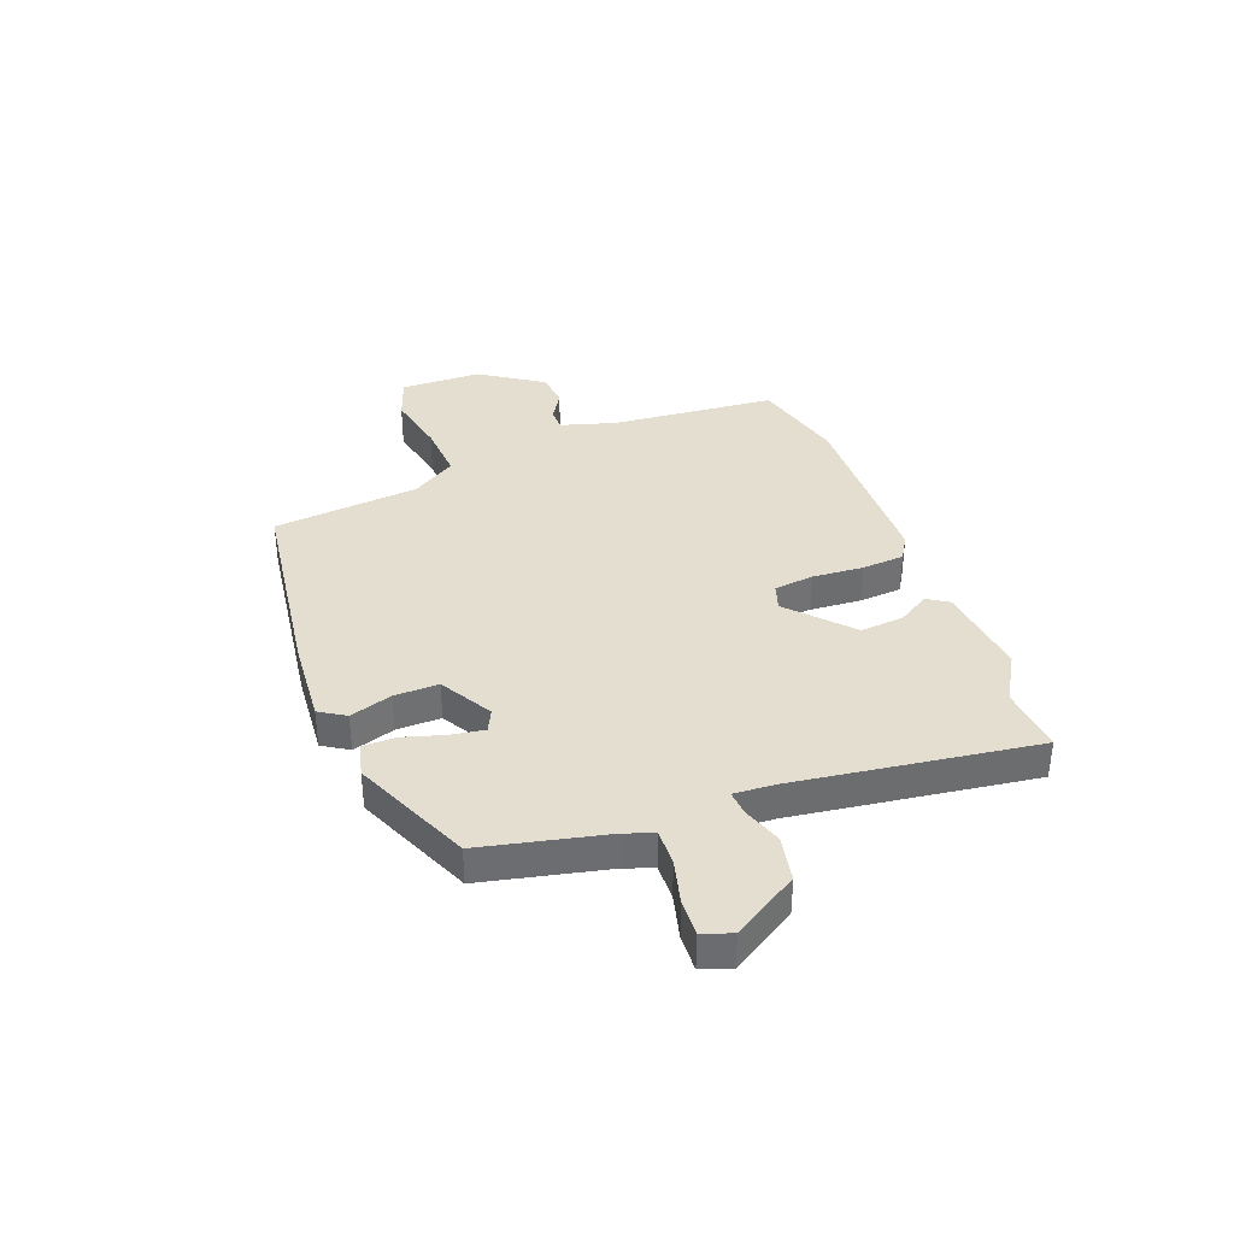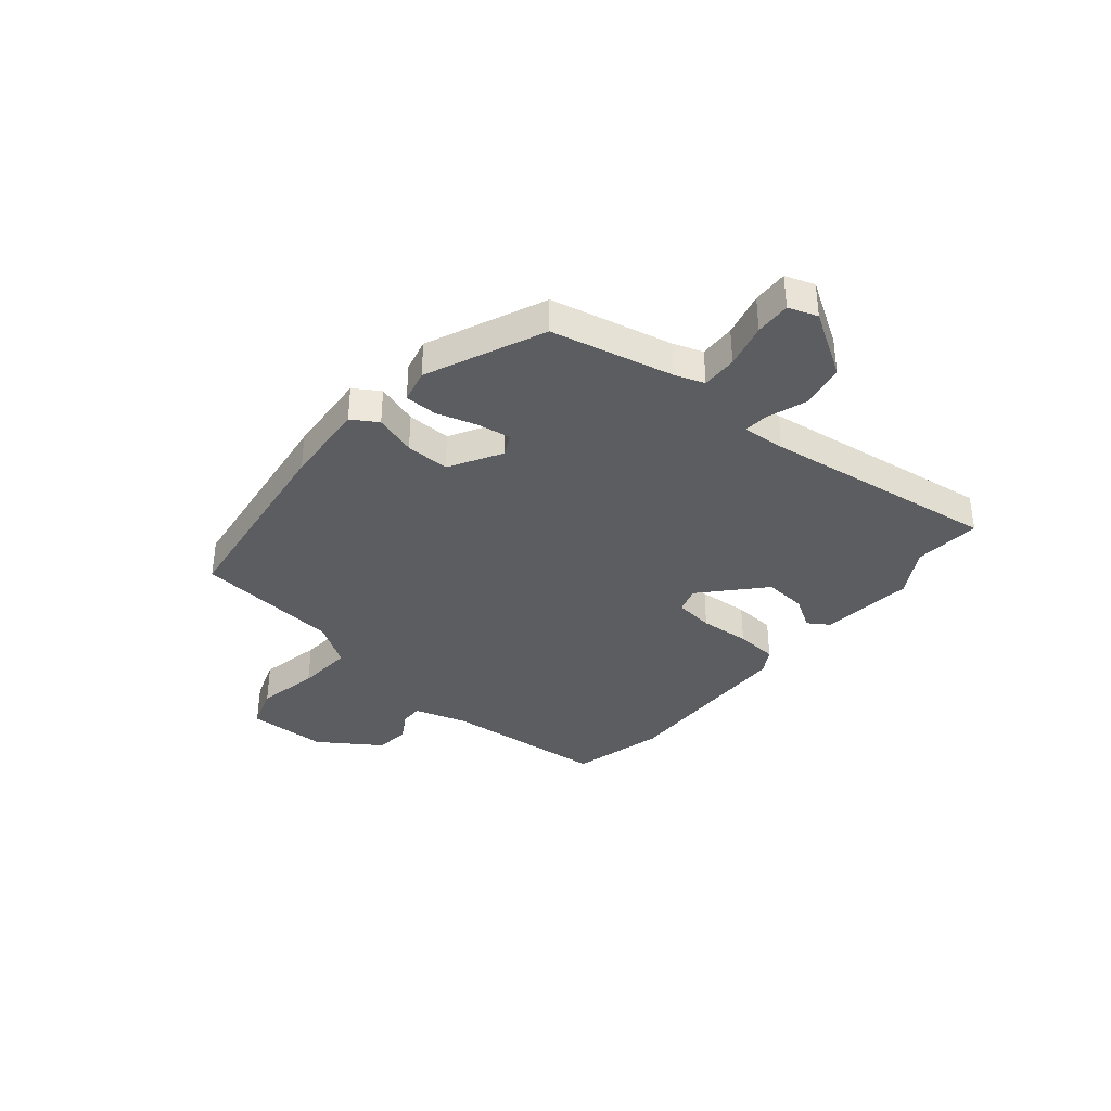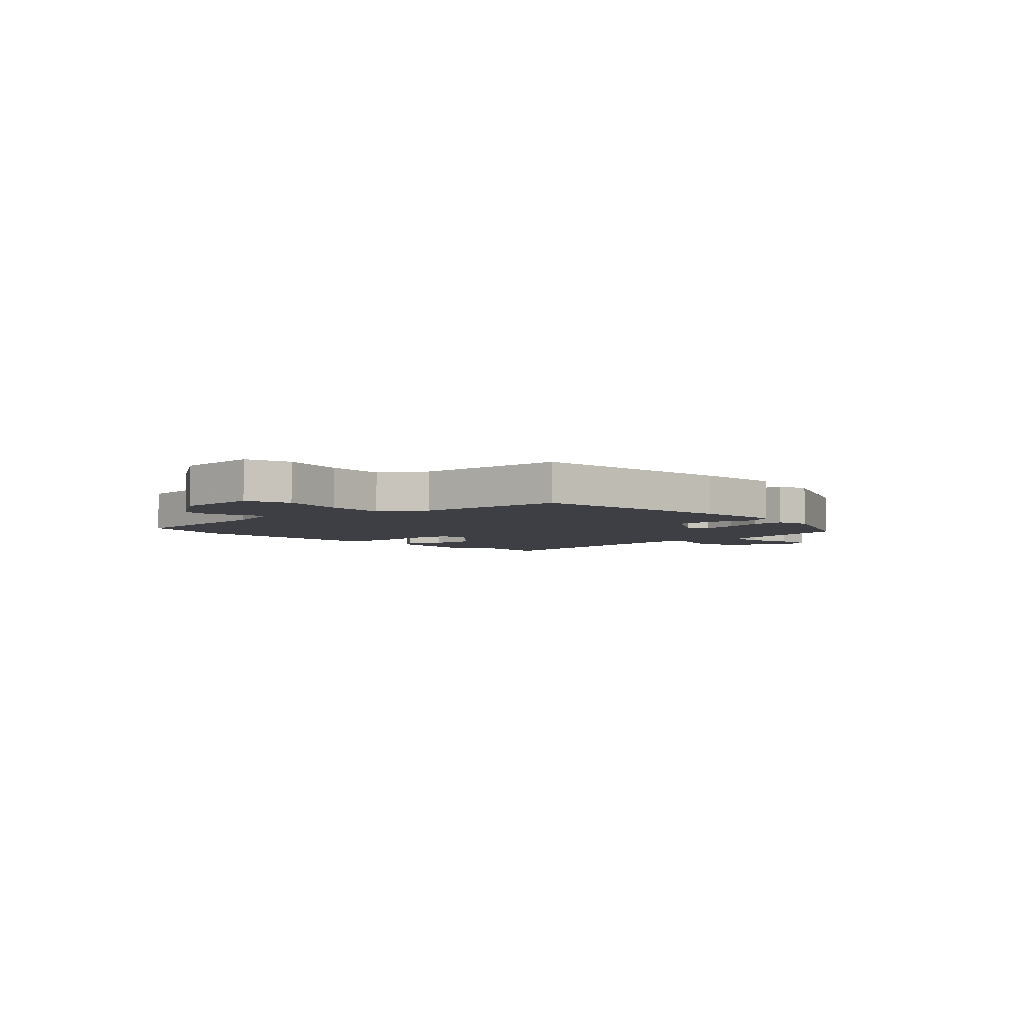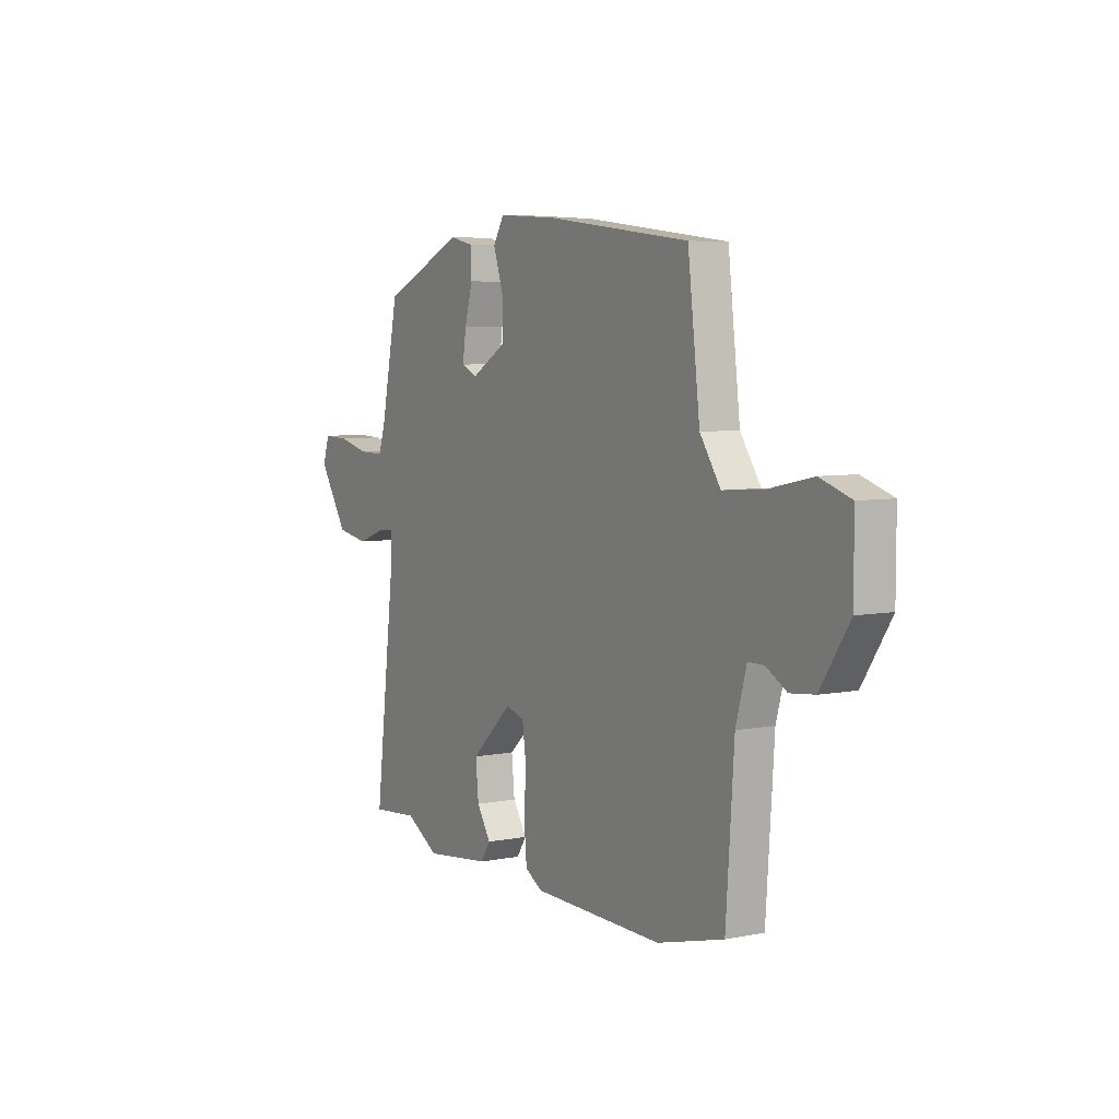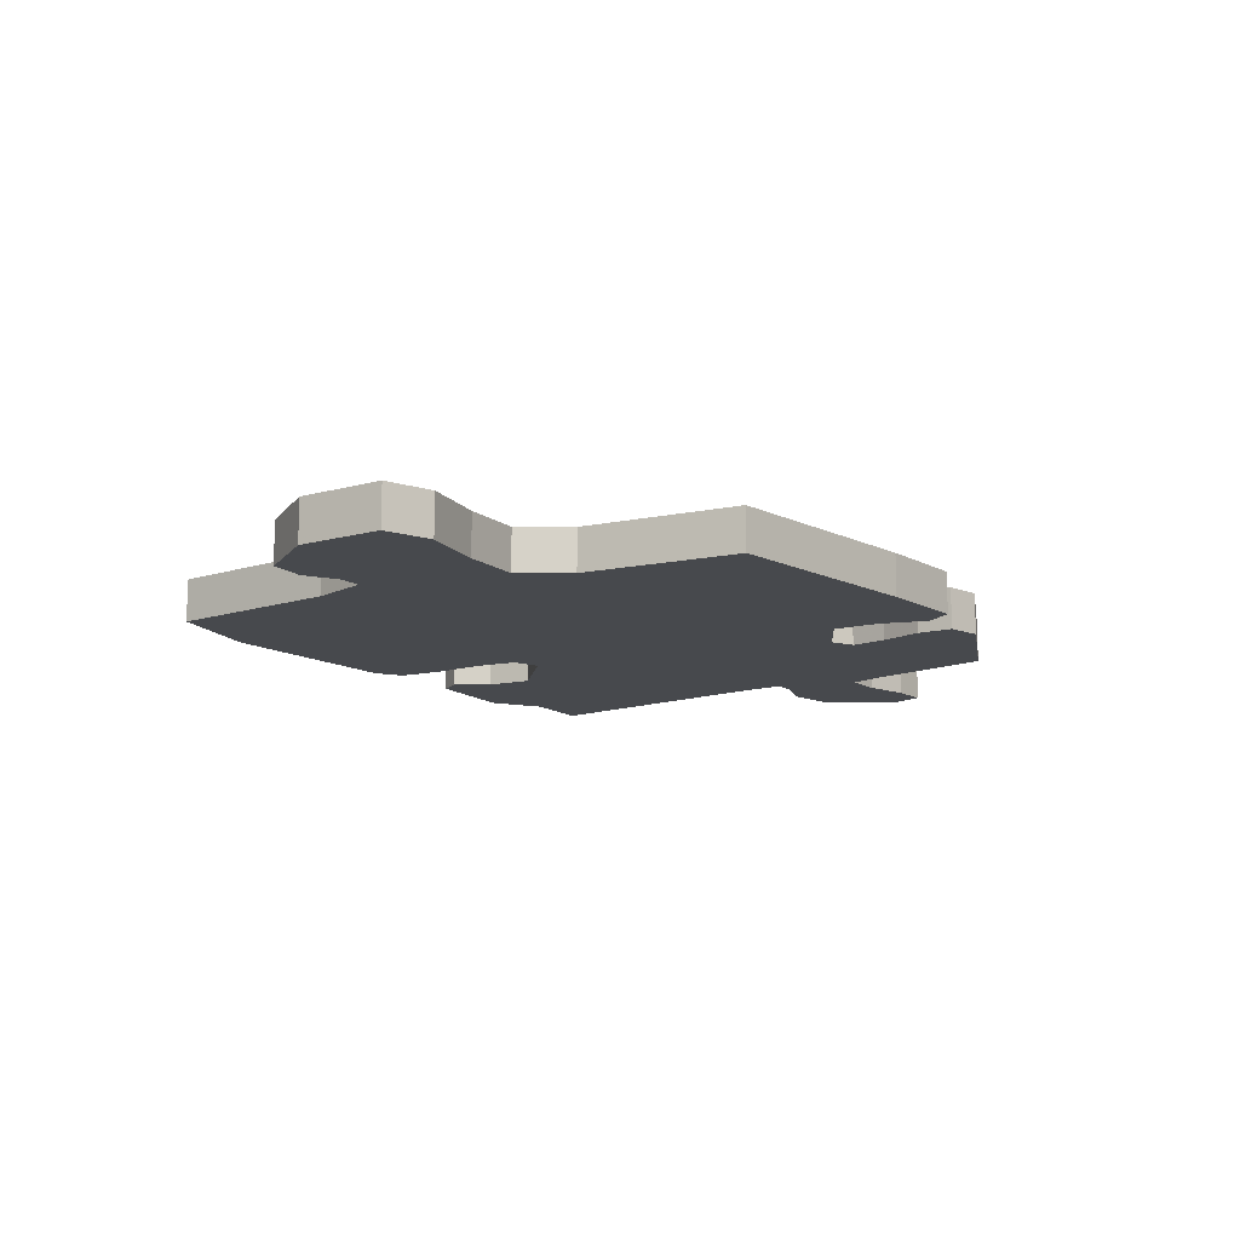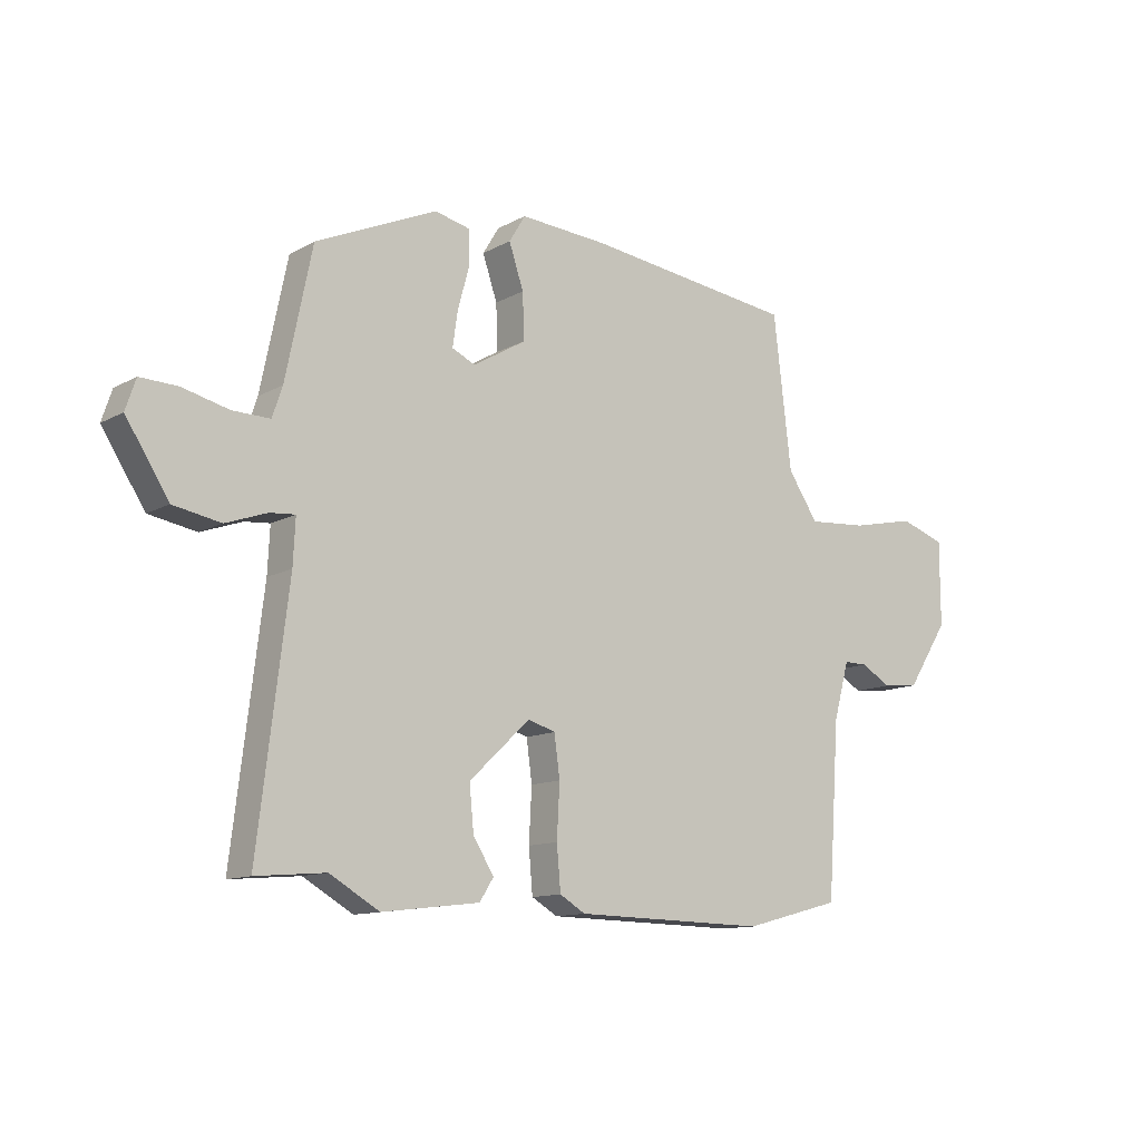
<metadata>
{"format":"obj","ext":"obj","renderer":"f3d","projection":"perspective","resolution":1024,"background":"white","views":[{"elev":36.4,"azim":70.2,"up":"+Y"},{"elev":-36.2,"azim":51.0,"up":"+Y"},{"elev":-4.5,"azim":-46.0,"up":"+Y"},{"elev":6.0,"azim":-120.9,"up":"+Z"},{"elev":-12.0,"azim":-56.0,"up":"+Y"},{"elev":-12.0,"azim":141.9,"up":"+Z"}]}
</metadata>
<code>
v -0.348 0.07 -0.54
v -0.523 0.07 -0.494
v -0.544 0.07 -0.188
v -0.572 0.07 -0.087
v -0.614 0.07 -0.087
v -0.668 0.07 -0.118
v -0.733 0.07 -0.111
v -0.808 0.07 0.004
v -0.808 0.07 0.154
v -0.727 0.07 0.181
v -0.611 0.07 0.156
v -0.505 0.07 0.148
v -0.451 0.07 0.228
v -0.419 0.07 0.498
v -0.044 0.07 0.543
v 0.115 0.07 0.553
v 0.144 0.07 0.505
v 0.118 0.07 0.428
v 0.115 0.07 0.347
v 0.21 0.07 0.291
v 0.251 0.07 0.31
v 0.242 0.07 0.373
v 0.221 0.07 0.448
v 0.223 0.07 0.508
v 0.285 0.07 0.522
v 0.501 0.07 0.425
v 0.548 0.07 0.197
v 0.566 0.07 0.144
v 0.632 0.07 0.145
v 0.715 0.07 0.165
v 0.781 0.07 0.167
v 0.799 0.07 0.113
v 0.723 0.07 -0.005
v 0.639 0.07 -0.02
v 0.566 0.07 0.006
v 0.521 0.07 0.01
v 0.525 0.07 -0.07
v 0.578 0.07 -0.507
v 0.454 0.07 -0.496
v 0.366 0.07 -0.547
v 0.192 0.07 -0.526
v 0.167 0.07 -0.487
v 0.204 0.07 -0.429
v 0.212 0.07 -0.349
v 0.103 0.07 -0.247
v 0.054 0.07 -0.262
v 0.044 0.07 -0.335
v 0.049 0.07 -0.429
v 0.042 0.07 -0.507
v -0.004 0.07 -0.534
v -0.348 0 -0.54
v -0.523 0 -0.494
v -0.544 0 -0.188
v -0.572 0 -0.087
v -0.614 0 -0.087
v -0.668 0 -0.118
v -0.733 0 -0.111
v -0.808 0 0.004
v -0.808 0 0.154
v -0.727 0 0.181
v -0.611 0 0.156
v -0.505 0 0.148
v -0.451 0 0.228
v -0.419 0 0.498
v -0.044 0 0.543
v 0.115 0 0.553
v 0.144 0 0.505
v 0.118 0 0.428
v 0.115 0 0.347
v 0.21 0 0.291
v 0.251 0 0.31
v 0.242 0 0.373
v 0.221 0 0.448
v 0.223 0 0.508
v 0.285 0 0.522
v 0.501 0 0.425
v 0.548 0 0.197
v 0.566 0 0.144
v 0.632 0 0.145
v 0.715 0 0.165
v 0.781 0 0.167
v 0.799 0 0.113
v 0.723 0 -0.005
v 0.639 0 -0.02
v 0.566 0 0.006
v 0.521 0 0.01
v 0.525 0 -0.07
v 0.578 0 -0.507
v 0.454 0 -0.496
v 0.366 0 -0.547
v 0.192 0 -0.526
v 0.167 0 -0.487
v 0.204 0 -0.429
v 0.212 0 -0.349
v 0.103 0 -0.247
v 0.054 0 -0.262
v 0.044 0 -0.335
v 0.049 0 -0.429
v 0.042 0 -0.507
v -0.004 0 -0.534
f 1 2 3
f 50 1 3
f 49 50 3
f 48 49 3
f 47 48 3
f 46 47 3 4
f 45 46 4
f 41 42 43
f 40 41 43
f 39 40 43
f 39 43 44
f 38 39 44
f 37 38 44
f 36 37 44 45
f 33 34 35
f 32 33 35
f 31 32 35
f 30 31 35
f 29 30 35
f 28 29 35 36
f 36 45 4
f 28 36 4
f 27 28 4
f 25 26 27
f 24 25 27
f 23 24 27
f 22 23 27
f 16 17 18
f 15 16 18
f 14 15 18
f 13 14 18
f 12 13 18 19
f 9 10 11
f 8 9 11
f 7 8 11
f 6 7 11
f 5 6 11
f 5 11 12
f 12 19 20
f 5 12 20
f 4 5 20
f 21 22 27
f 4 20 21 27
f 53 52 51
f 53 51 100
f 53 100 99
f 53 99 98
f 53 98 97
f 54 53 97 96
f 54 96 95
f 93 92 91
f 93 91 90
f 93 90 89
f 94 93 89
f 94 89 88
f 94 88 87
f 95 94 87 86
f 85 84 83
f 85 83 82
f 85 82 81
f 85 81 80
f 85 80 79
f 86 85 79 78
f 54 95 86
f 54 86 78
f 54 78 77
f 77 76 75
f 77 75 74
f 77 74 73
f 77 73 72
f 68 67 66
f 68 66 65
f 68 65 64
f 68 64 63
f 69 68 63 62
f 61 60 59
f 61 59 58
f 61 58 57
f 61 57 56
f 61 56 55
f 62 61 55
f 70 69 62
f 70 62 55
f 70 55 54
f 77 72 71
f 77 71 70 54
f 1 51 52 2
f 2 52 53 3
f 3 53 54 4
f 4 54 55 5
f 5 55 56 6
f 6 56 57 7
f 7 57 58 8
f 8 58 59 9
f 9 59 60 10
f 10 60 61 11
f 11 61 62 12
f 12 62 63 13
f 13 63 64 14
f 14 64 65 15
f 15 65 66 16
f 16 66 67 17
f 17 67 68 18
f 18 68 69 19
f 19 69 70 20
f 20 70 71 21
f 21 71 72 22
f 22 72 73 23
f 23 73 74 24
f 24 74 75 25
f 25 75 76 26
f 26 76 77 27
f 27 77 78 28
f 28 78 79 29
f 29 79 80 30
f 30 80 81 31
f 31 81 82 32
f 32 82 83 33
f 33 83 84 34
f 34 84 85 35
f 35 85 86 36
f 36 86 87 37
f 37 87 88 38
f 38 88 89 39
f 39 89 90 40
f 40 90 91 41
f 41 91 92 42
f 42 92 93 43
f 43 93 94 44
f 44 94 95 45
f 45 95 96 46
f 46 96 97 47
f 47 97 98 48
f 48 98 99 49
f 49 99 100 50
f 50 100 51 1

</code>
